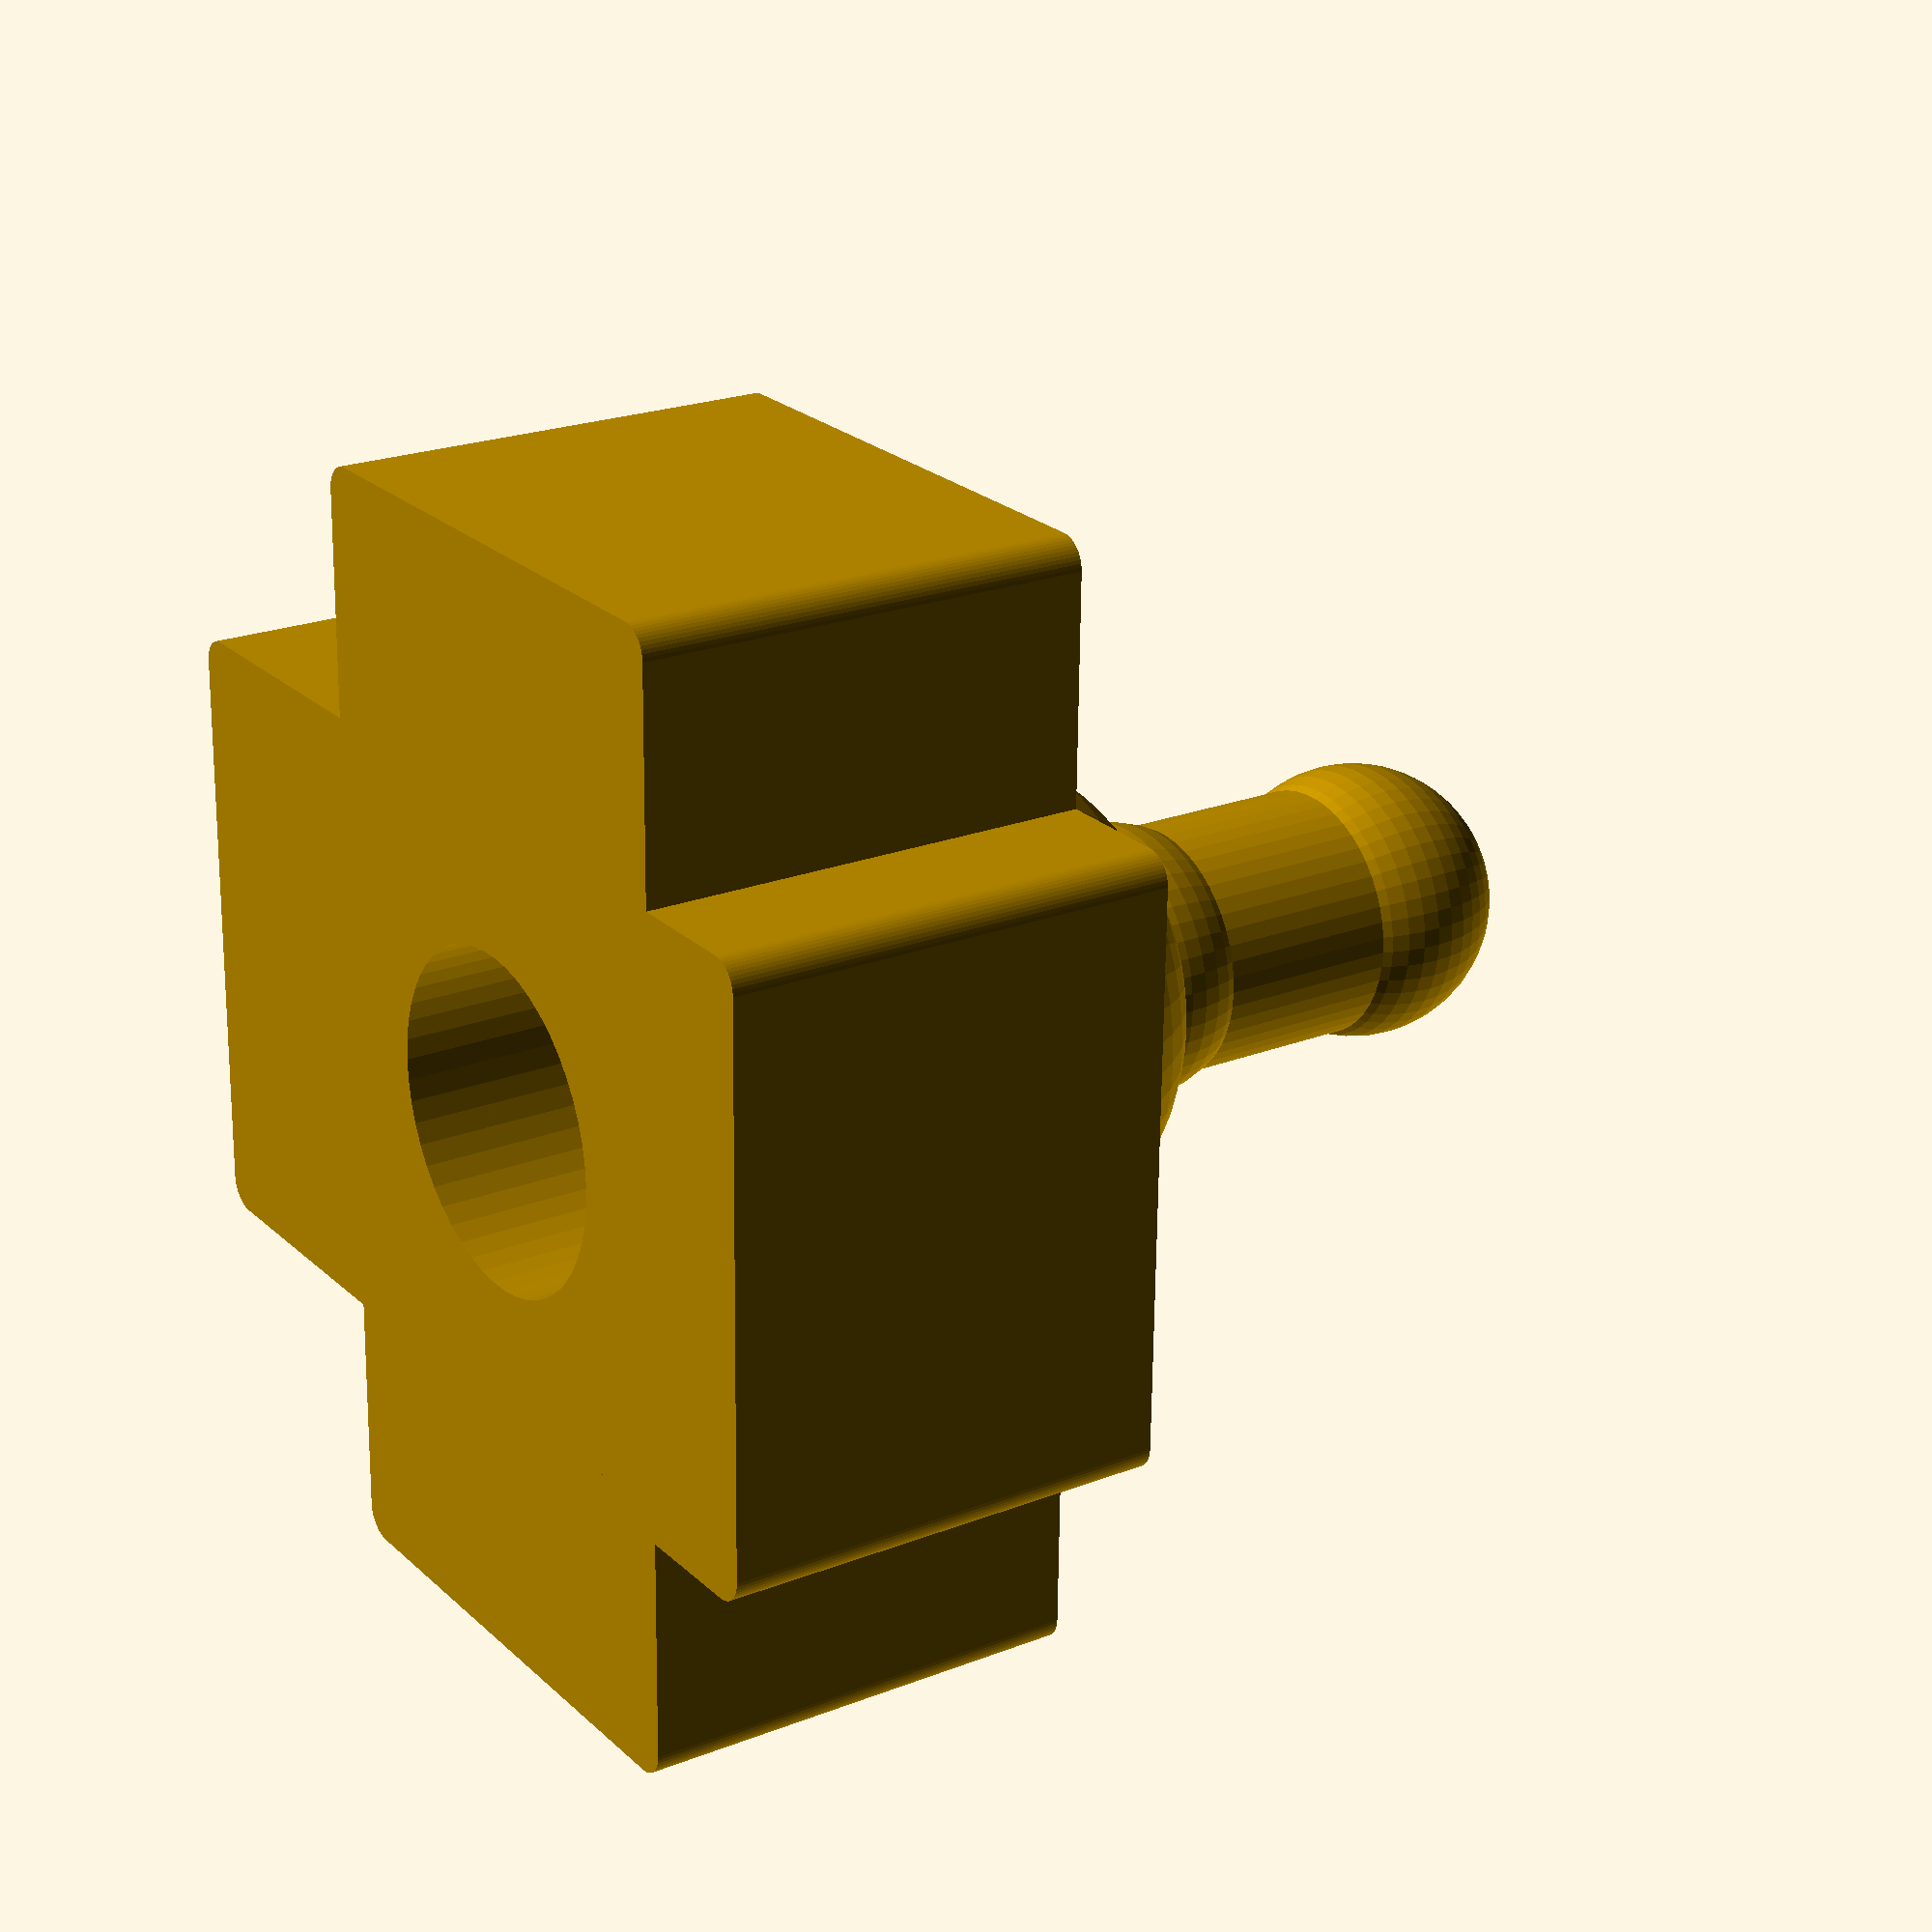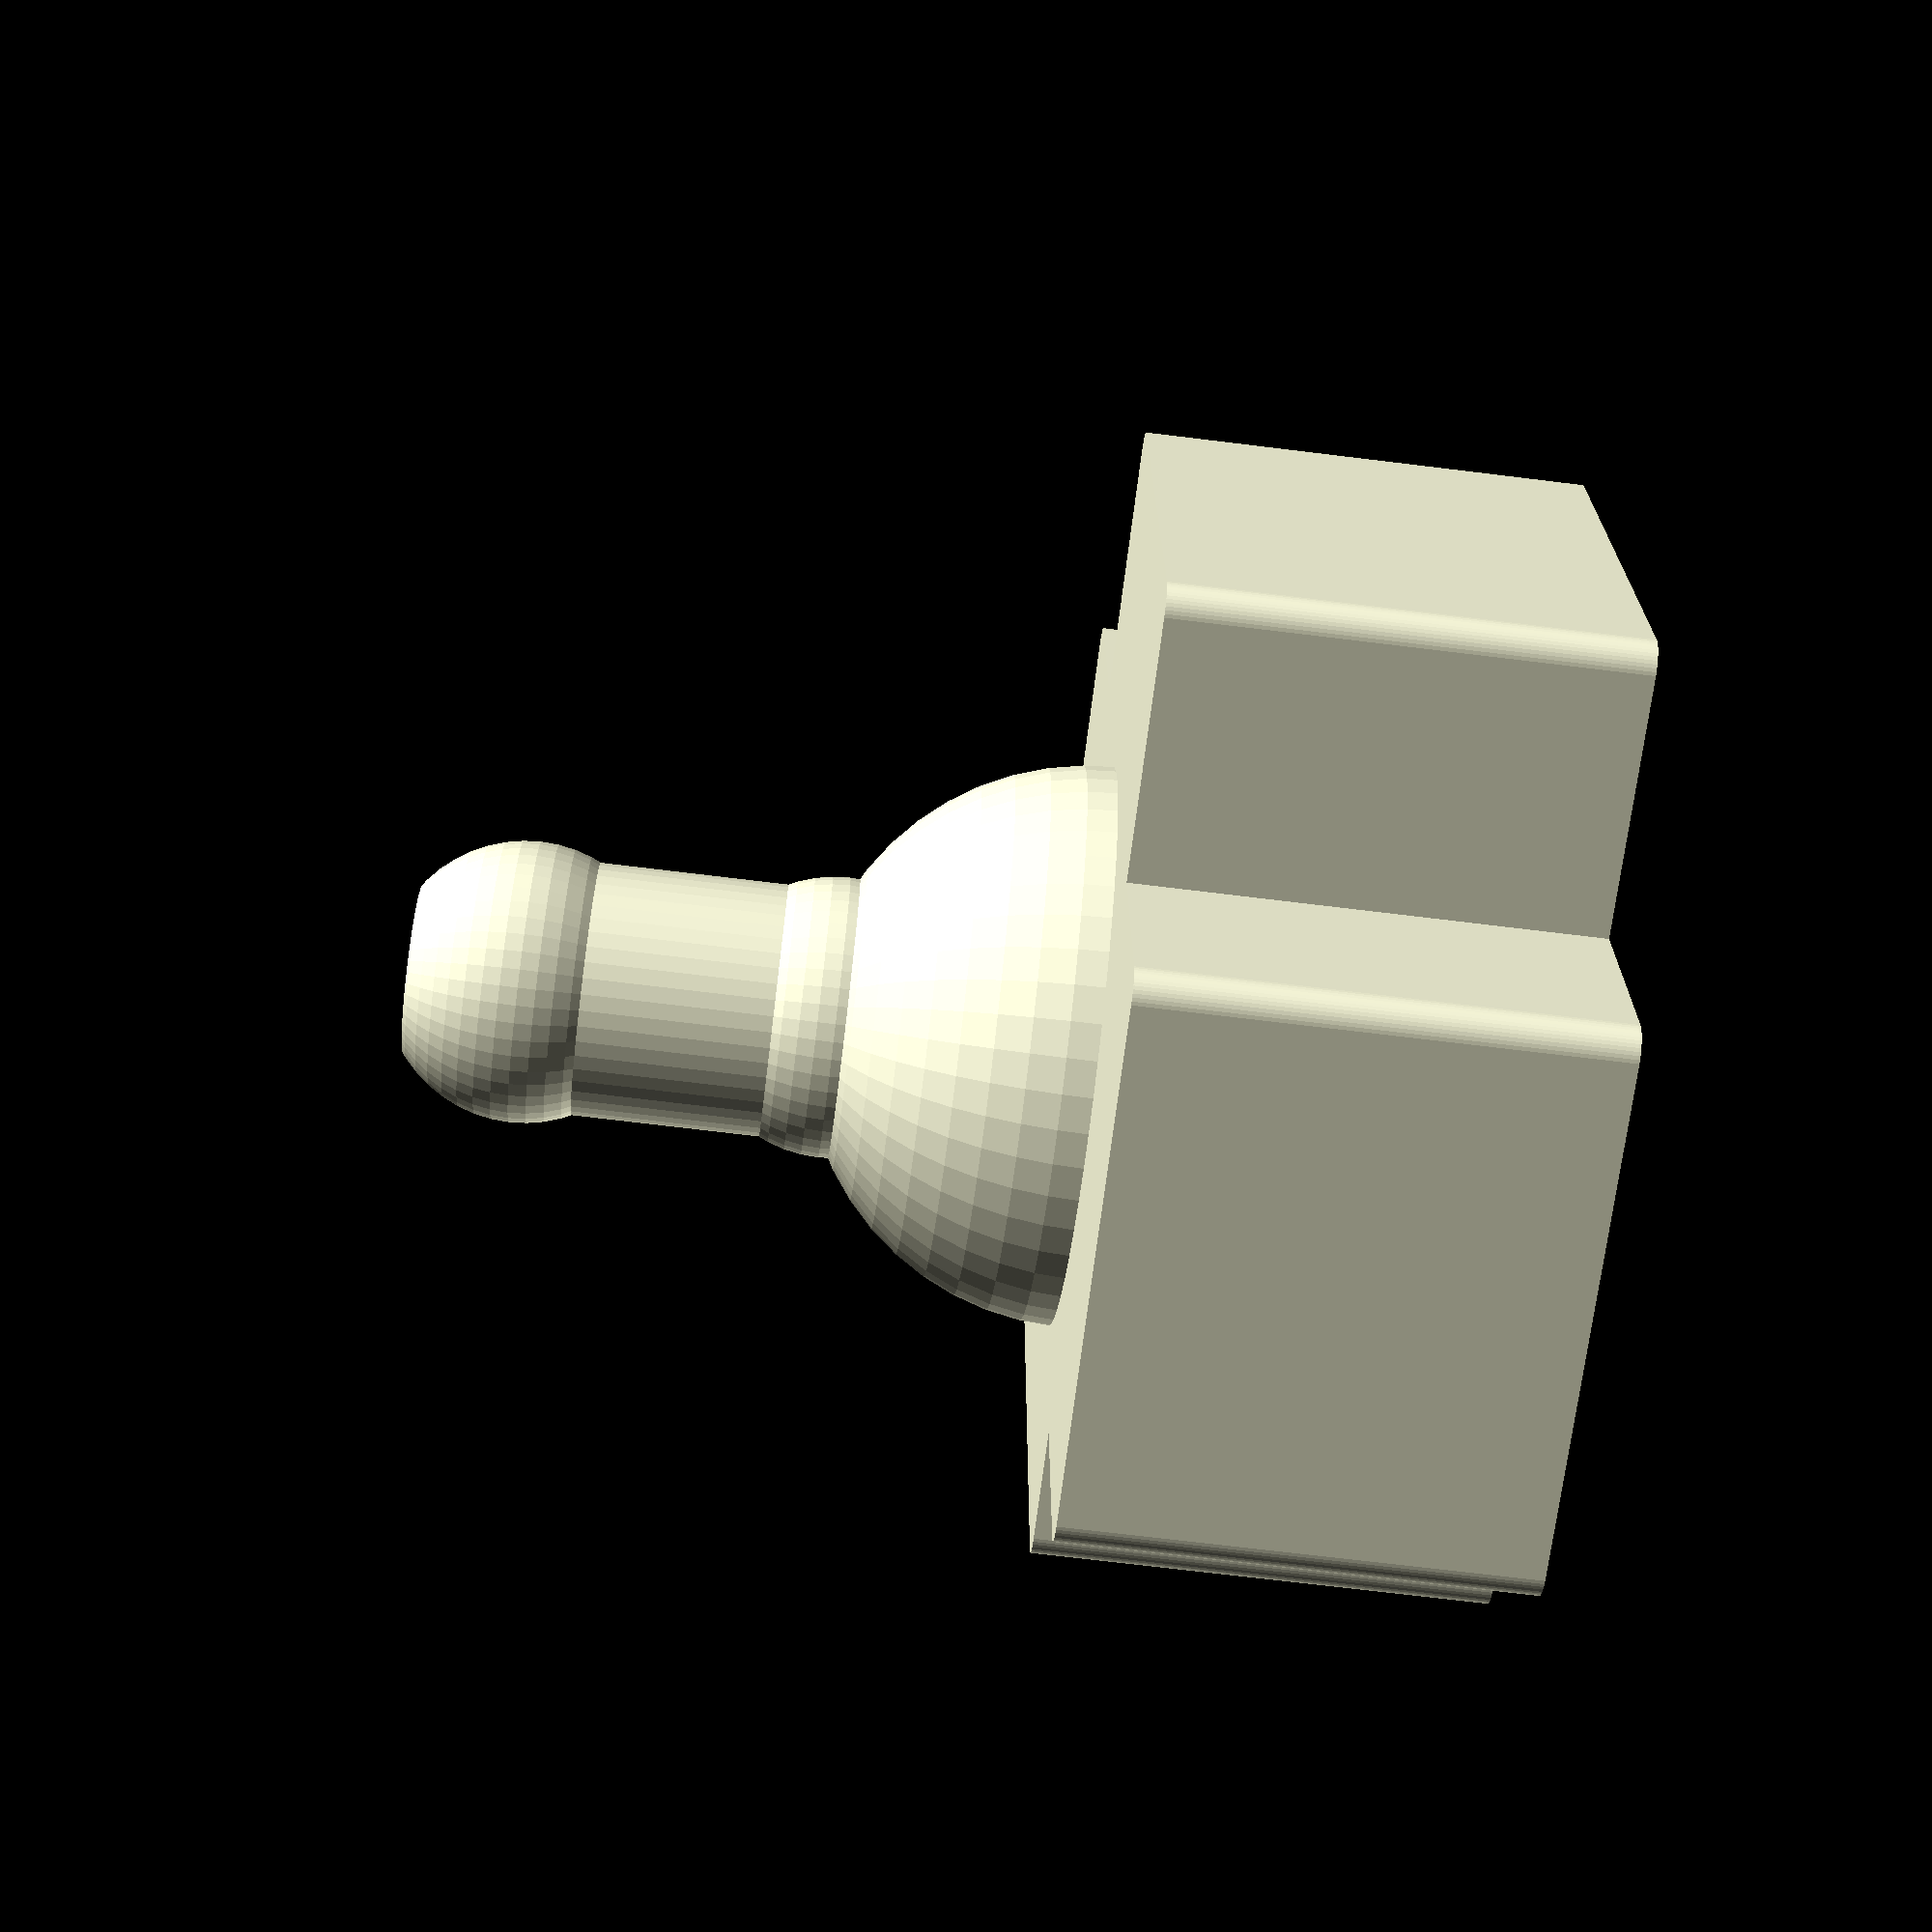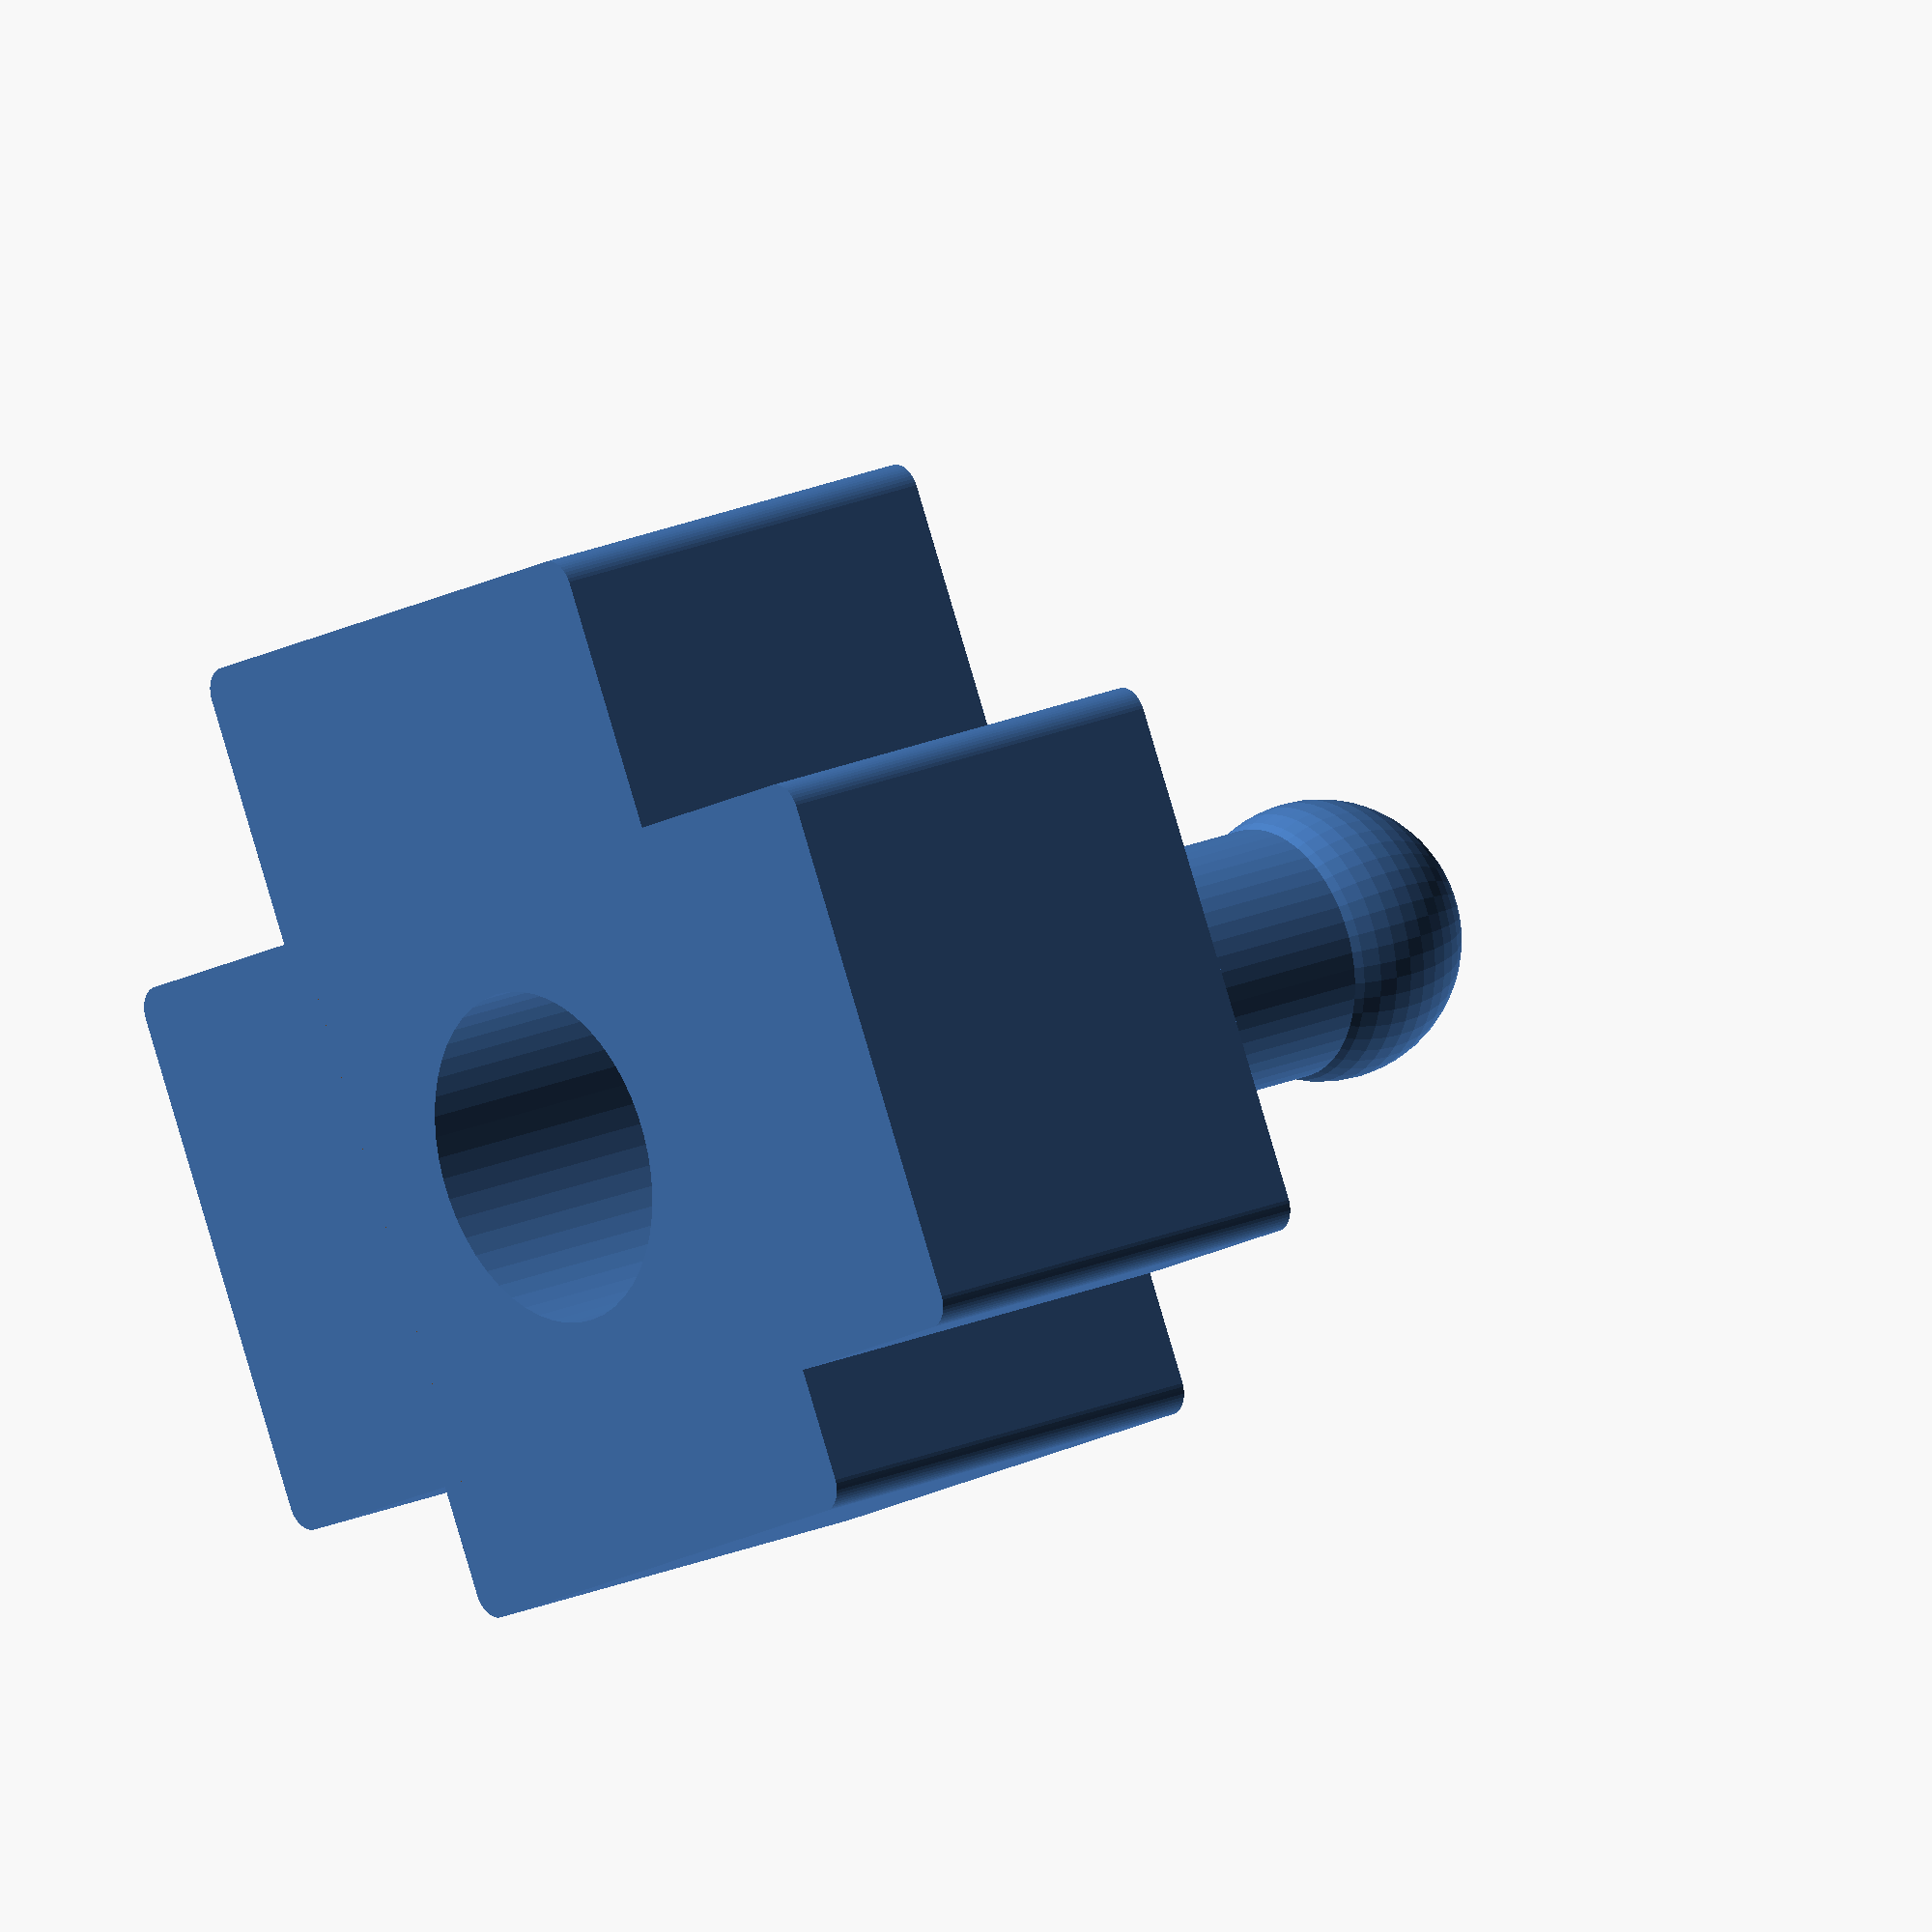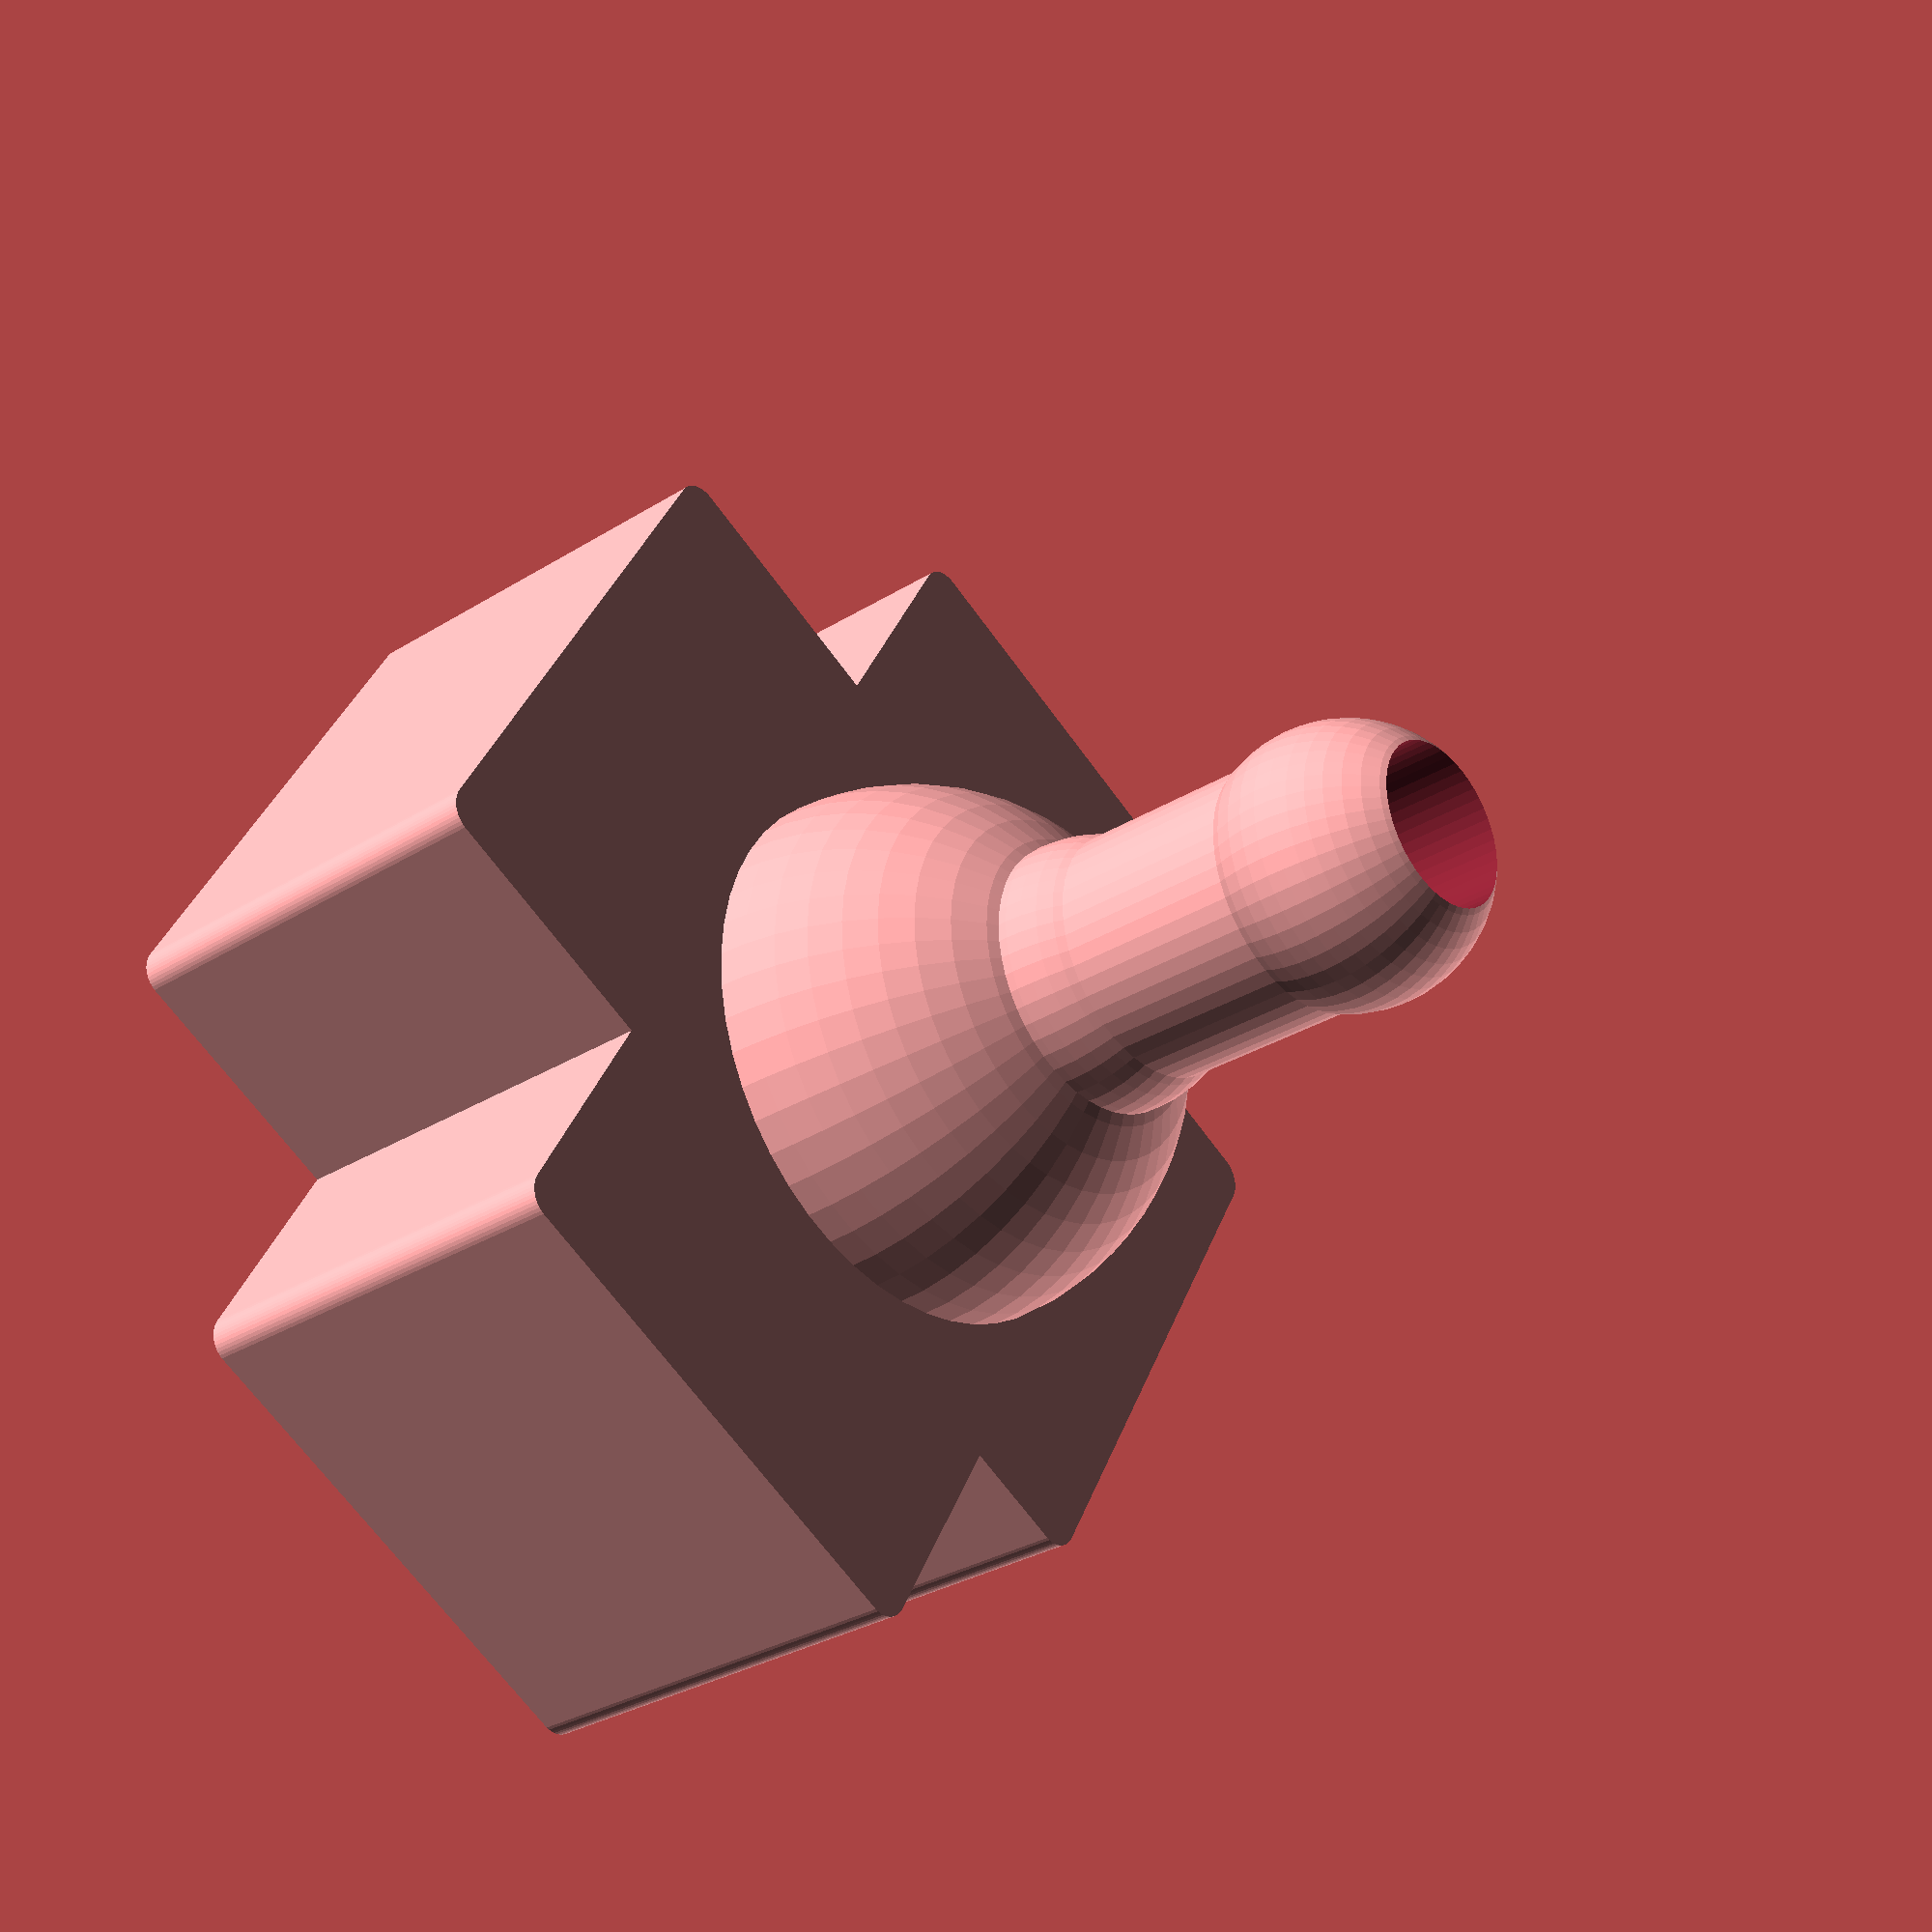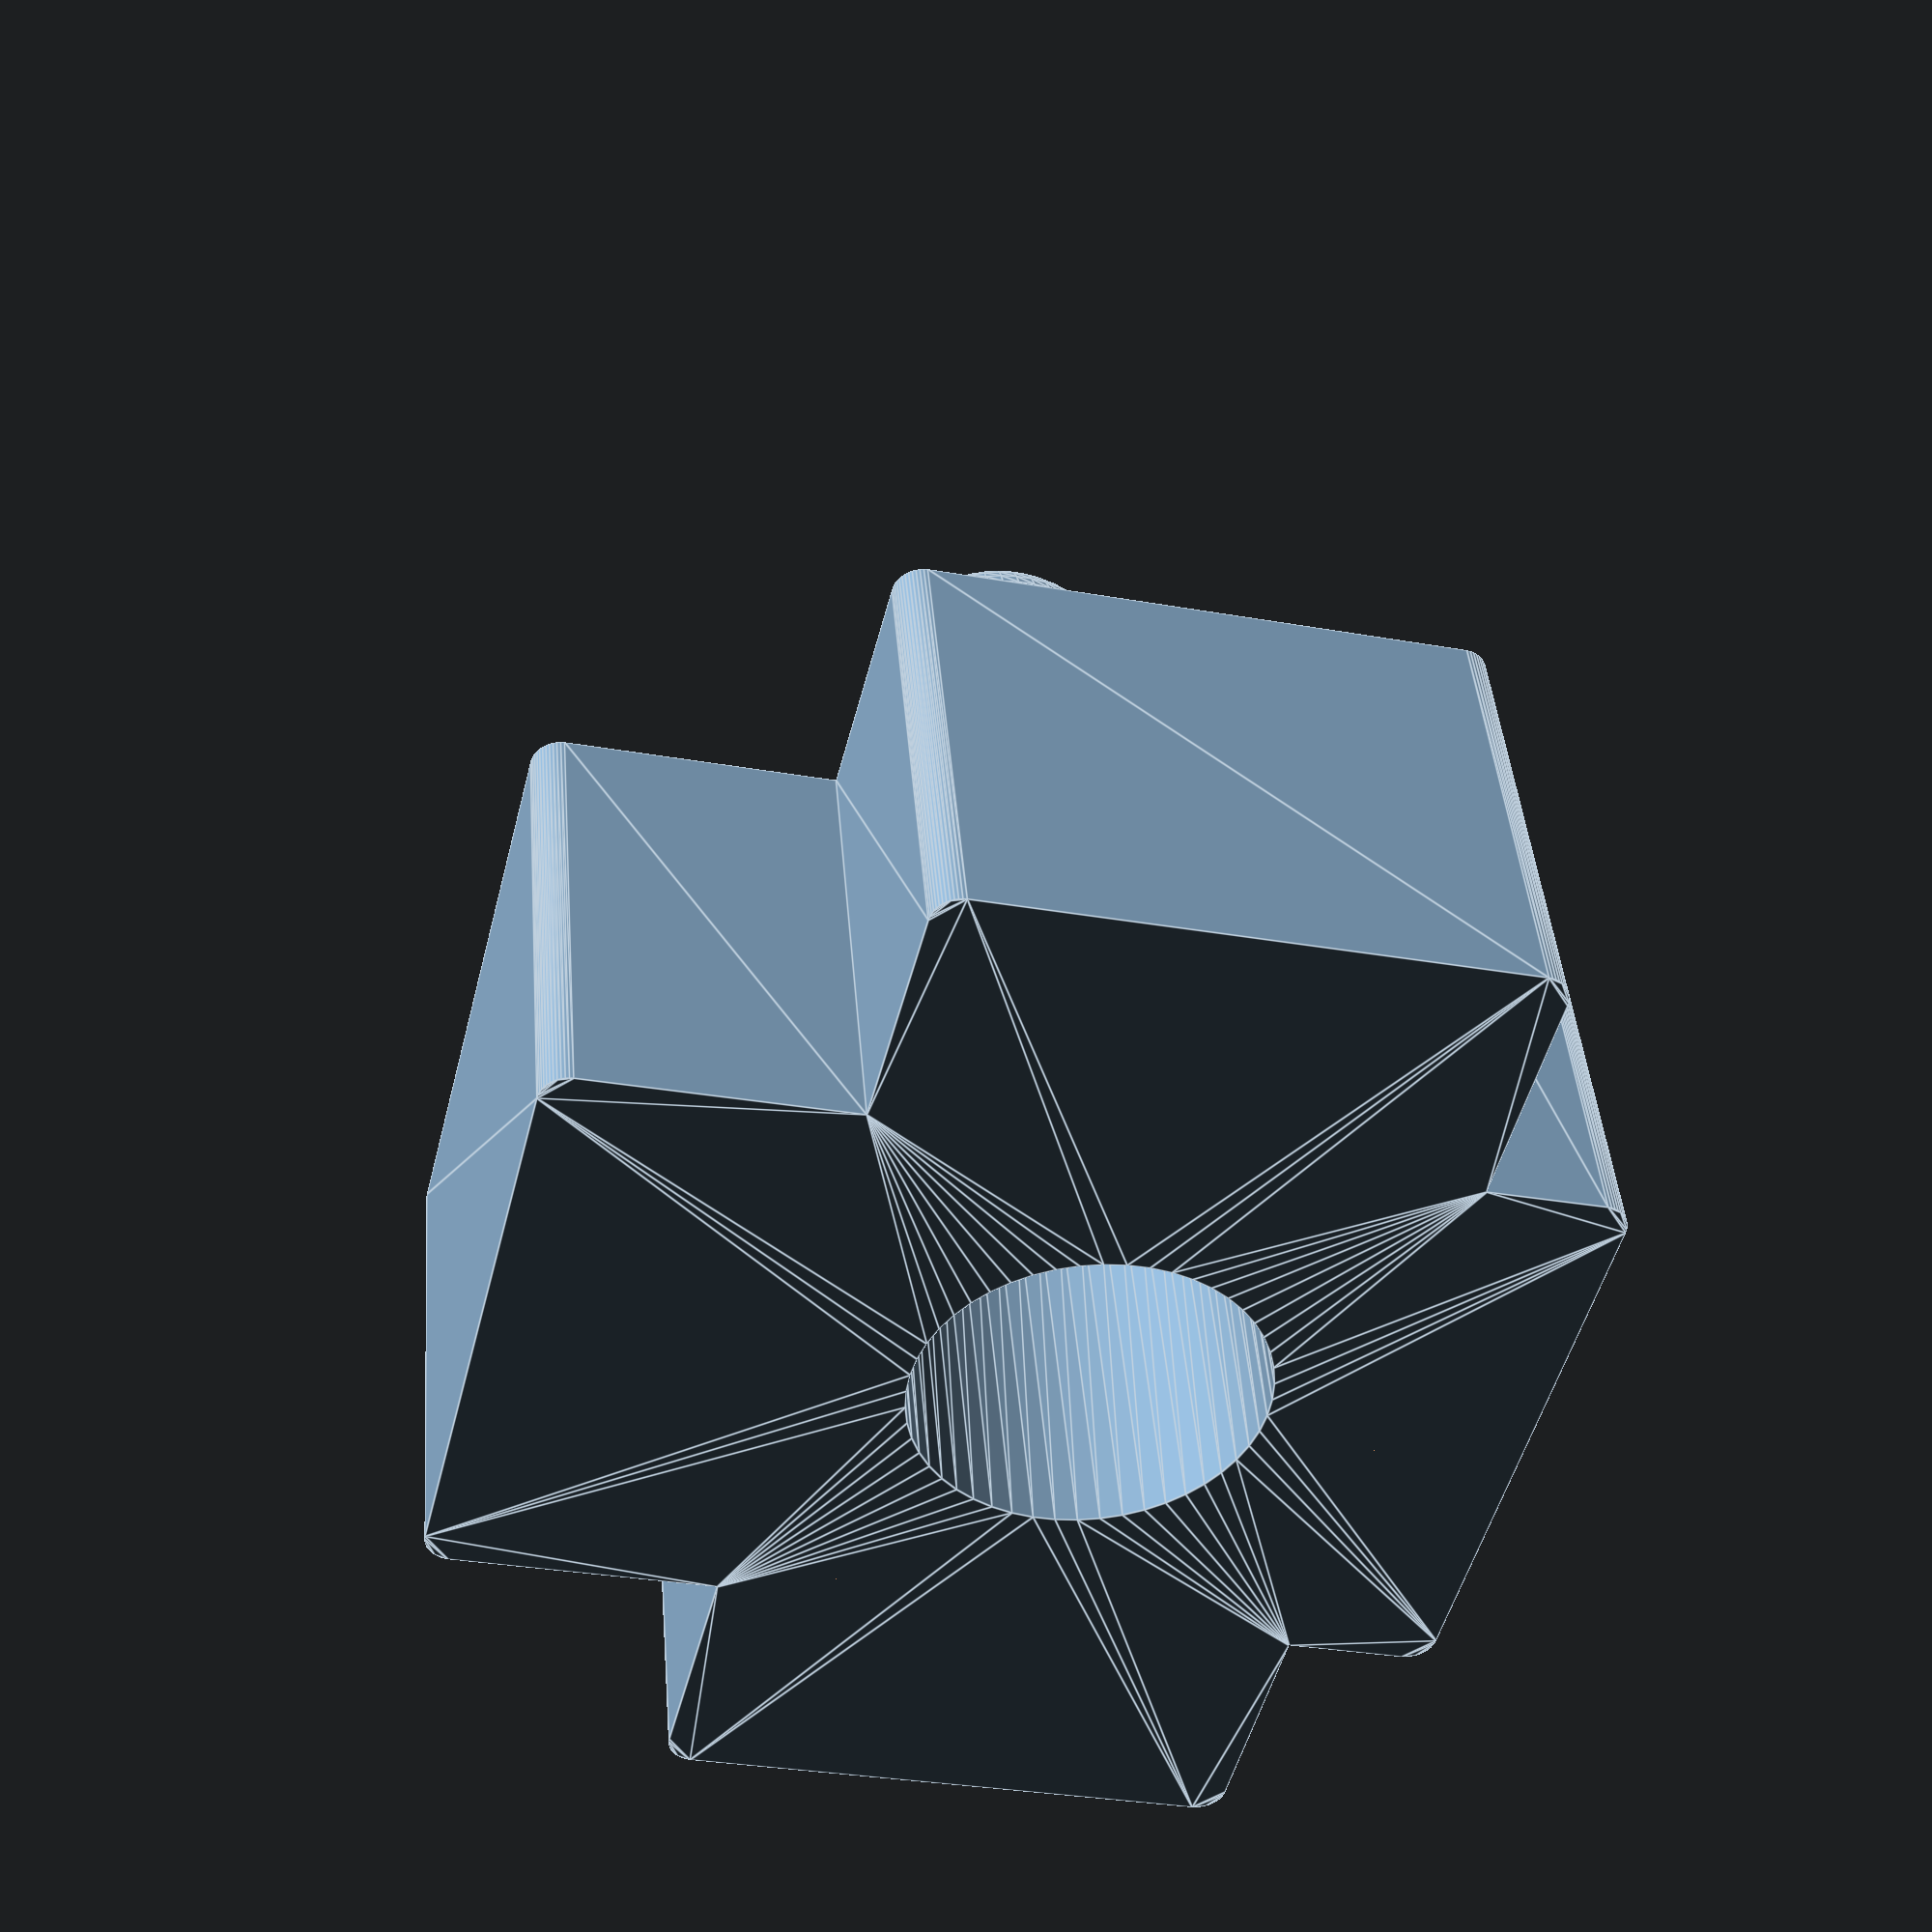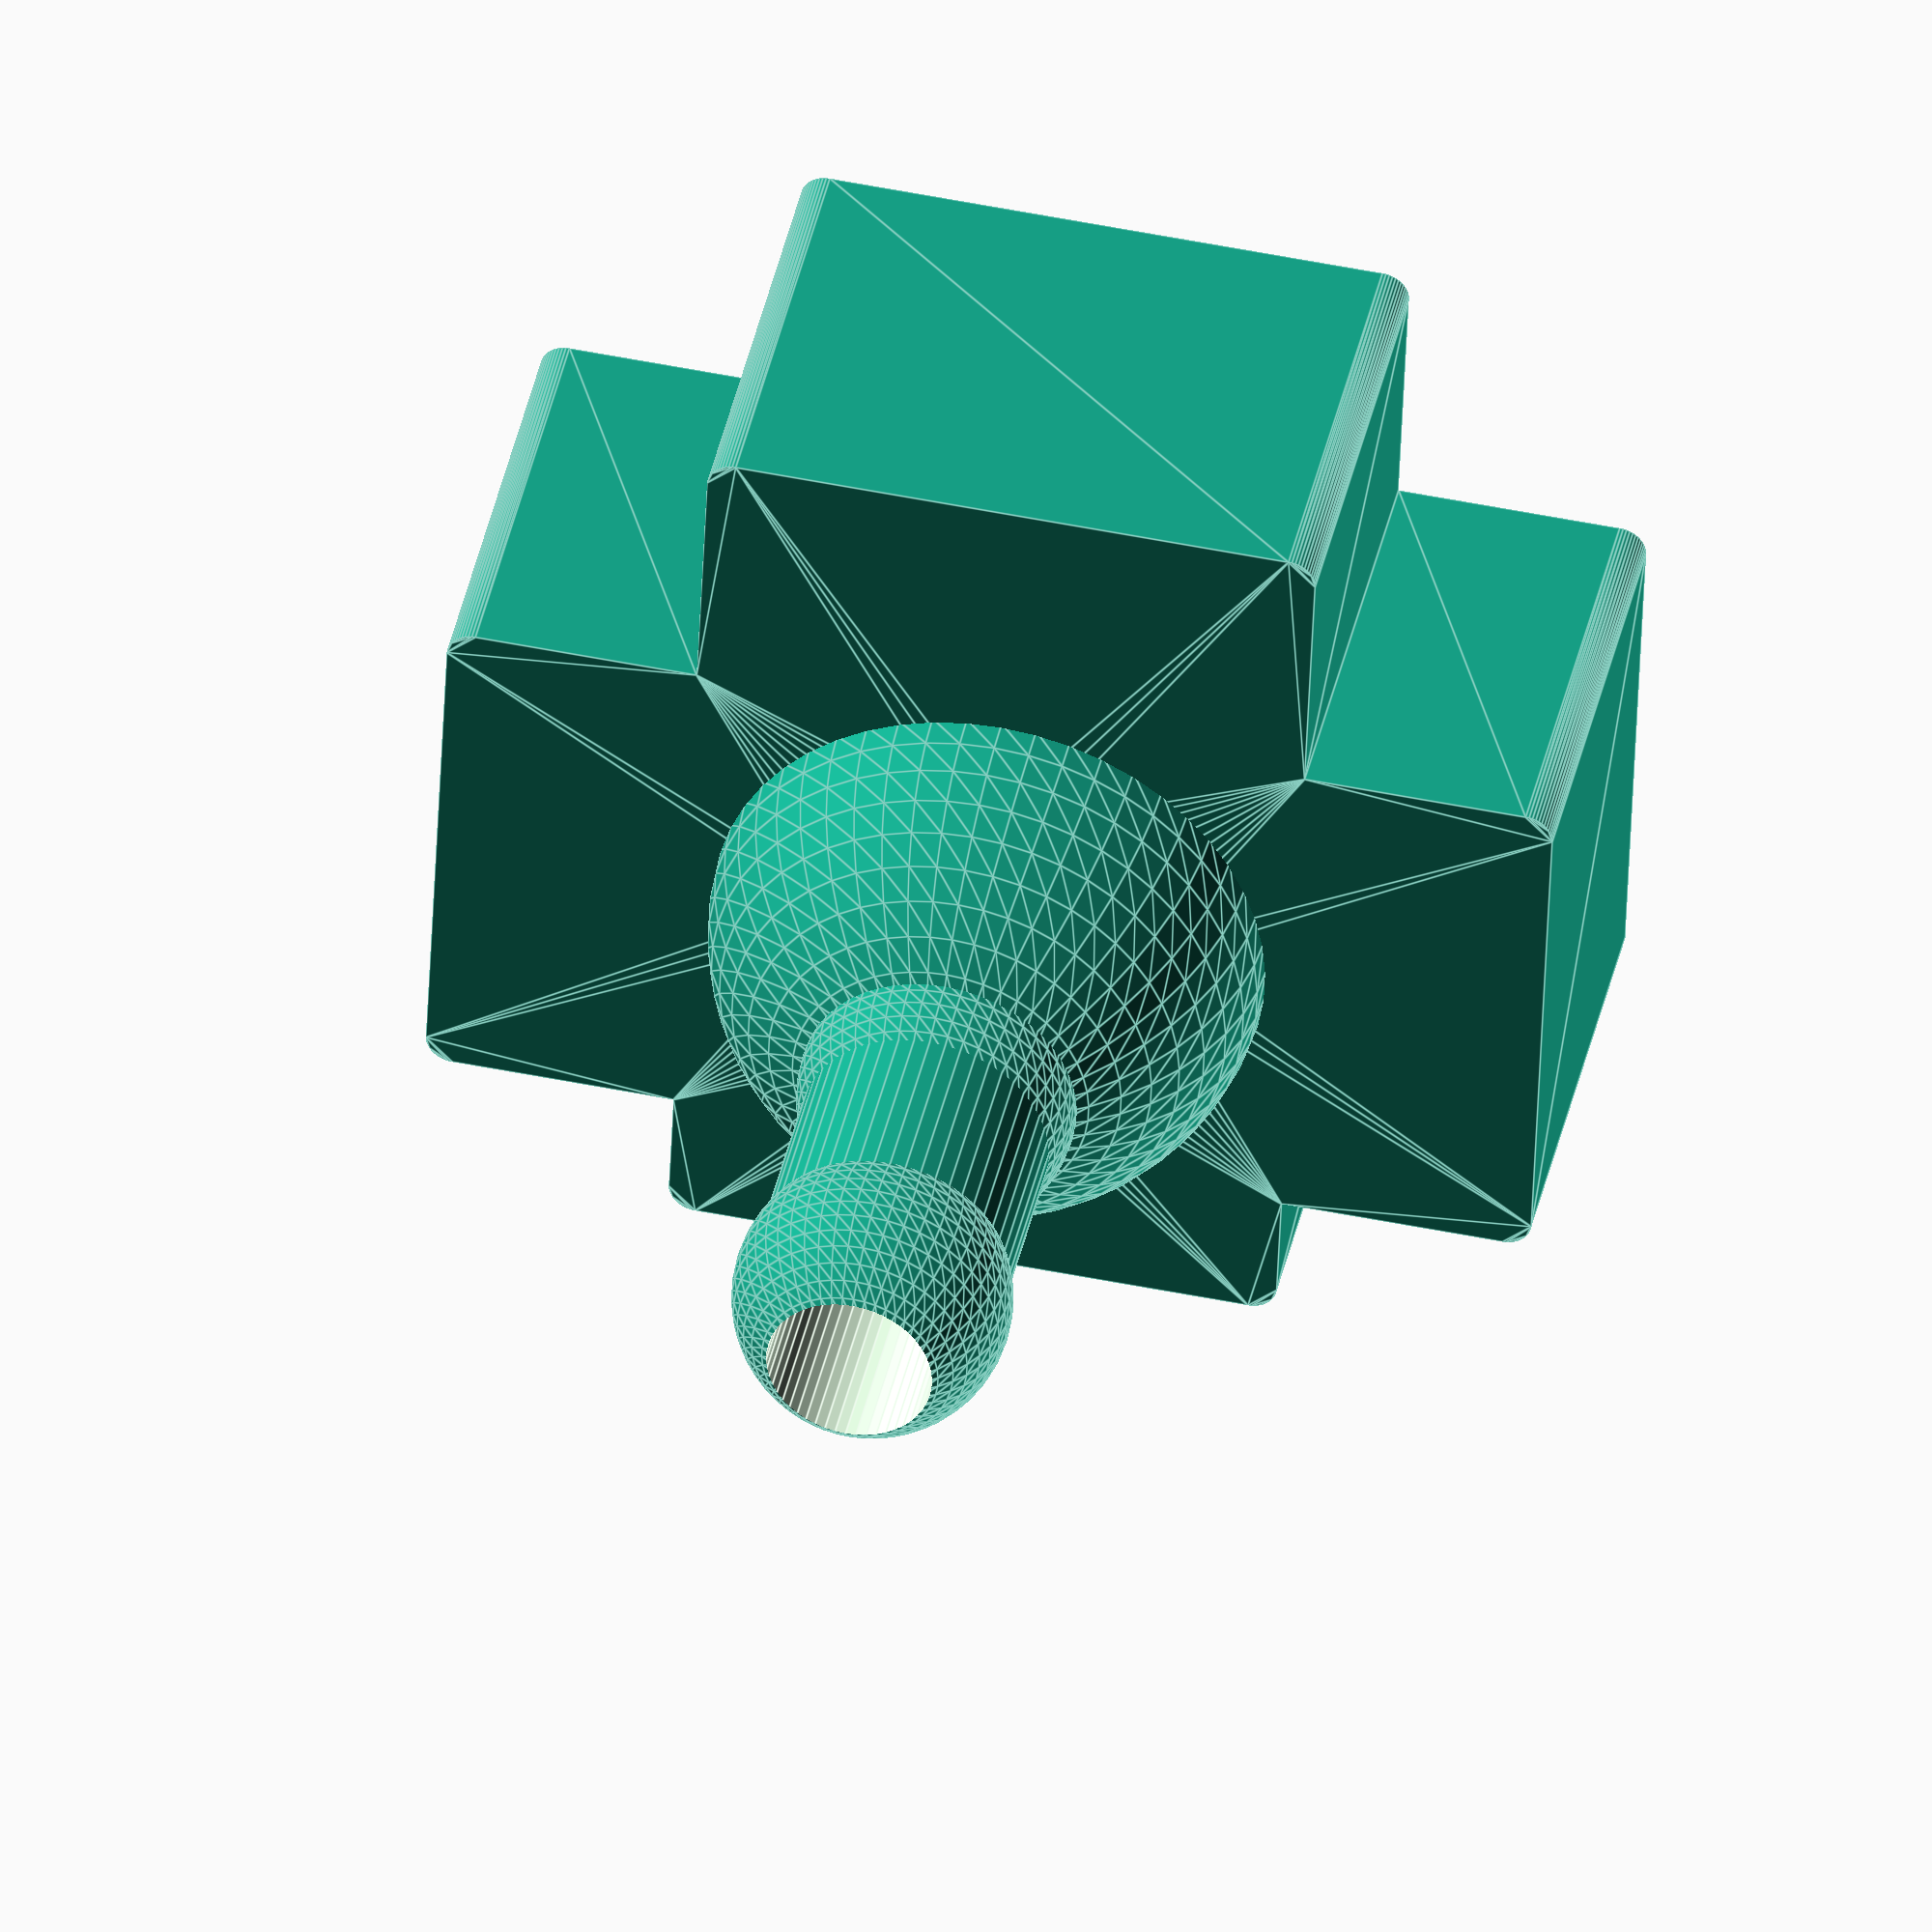
<openscad>
//   Copyright 2021, Niclas Hedhman
//
//   Licensed under the Apache License, Version 2.0 (the "License");
//   you may not use this file except in compliance with the License.
//   You may obtain a copy of the License at
//
//       http://www.apache.org/licenses/LICENSE-2.0
//
//   Unless required by applicable law or agreed to in writing, software
//   distributed under the License is distributed on an "AS IS" BASIS,
//   WITHOUT WARRANTIES OR CONDITIONS OF ANY KIND, either express or implied.
//   See the License for the specific language governing permissions and
//   limitations under the License.
$fn=50;

vacuum_mount();

module vacuum_mount() {
  linear_extrude(8){
    wall_2D();
  }
  translate([0,0,7.9])
    cupol();
}

module vacuum_mount_stl() {
  stl("vacuum mount");
  vacuum_mount();
}
  
  
module base_2D() {
  minkowski(){
    union() {
      square([9,19], center=true);
      translate([7,0])
        square([5,10], center=true);
      translate([-5.75,0])
        square([2.5,10], center=true);
    }
    circle(0.5);
  }
}
  
module wall_2D() {
  difference() {
    base_2D();
    circle(3);
  }
}

module cupol() {
  nipple();
  difference() {
    sphere(d=10);
    sphere(d=6);
    translate([0,0,5])
      cylinder(h=5,r=1.5, center=true);
    translate([-5,-5,-10.01])
      cube([10,10,10]);
  }
}

module nipple() {
  difference() {
    union(){
      translate([0,0,10])
        sphere(d=5);
      translate([0,0,4.5])
        sphere(d=5);
      translate([0,0,5])
        cylinder(h=6,d=4.5);
    }
    translate([0,0,8])
      cylinder(h=15,r=1.5, center=true);

  }
}
</openscad>
<views>
elev=337.9 azim=358.7 roll=235.8 proj=p view=solid
elev=70.7 azim=0.7 roll=83.0 proj=p view=wireframe
elev=160.5 azim=116.3 roll=309.9 proj=o view=solid
elev=30.3 azim=209.2 roll=312.3 proj=p view=solid
elev=318.1 azim=346.1 roll=175.5 proj=p view=edges
elev=139.2 azim=92.4 roll=168.0 proj=o view=edges
</views>
